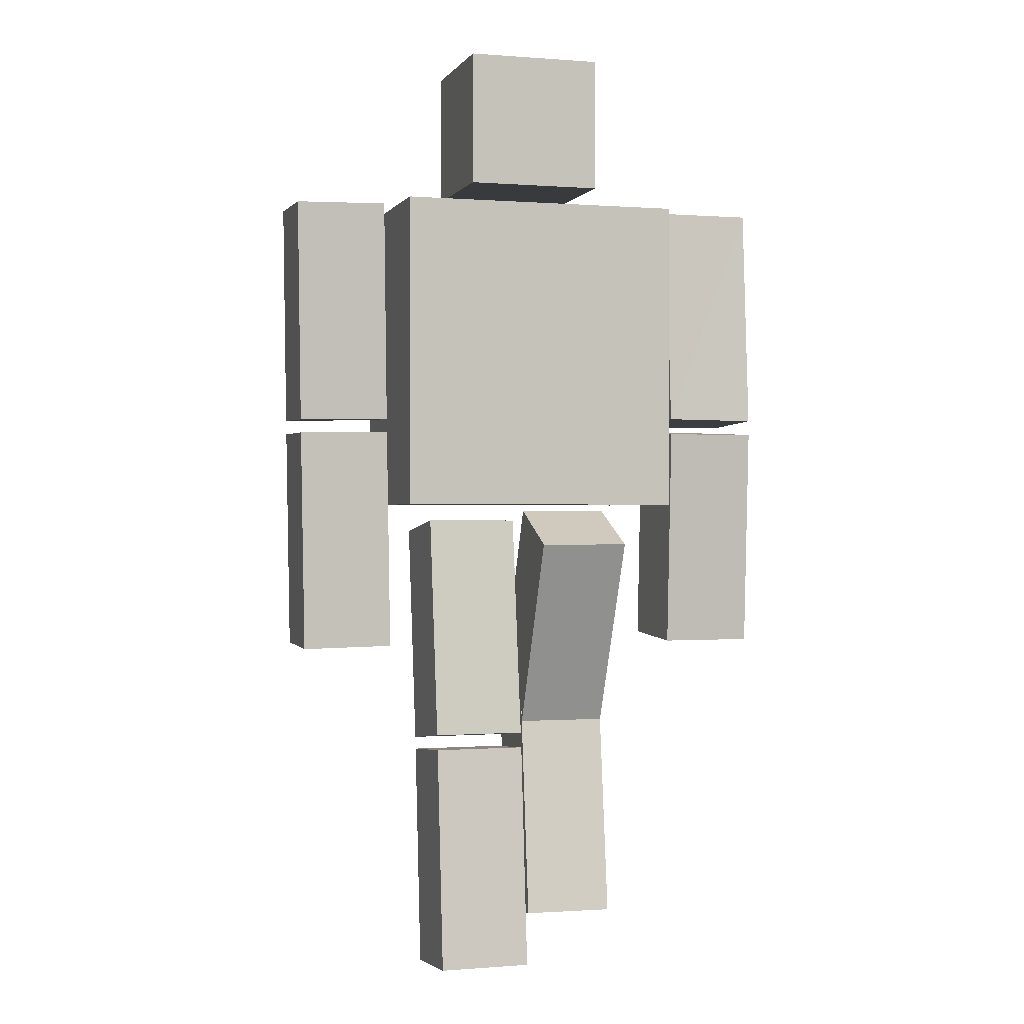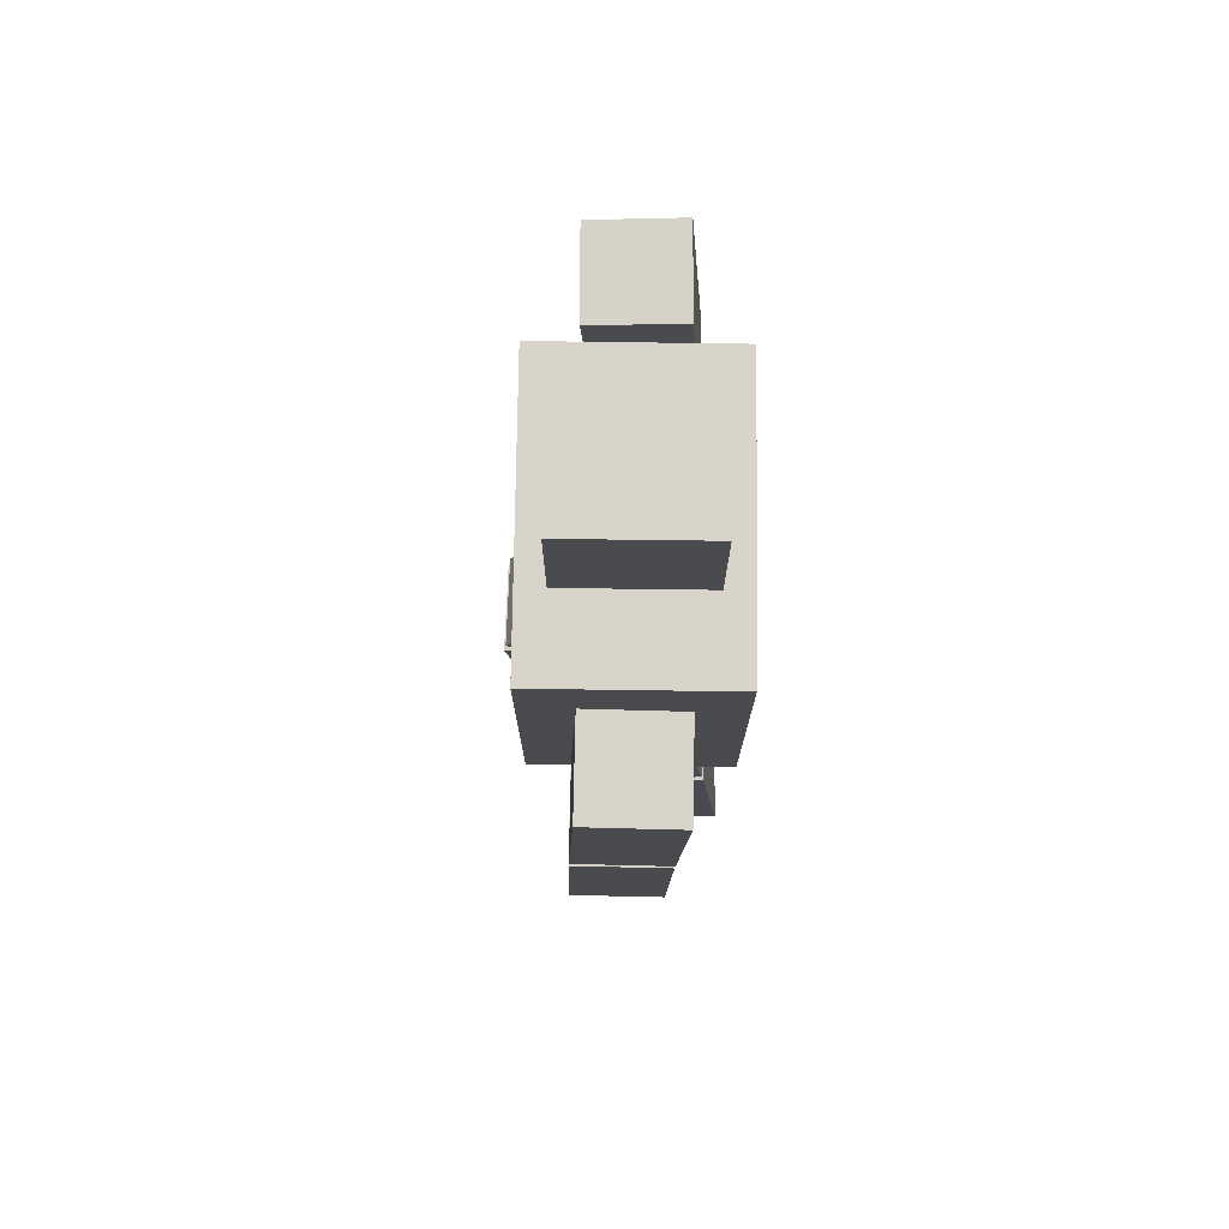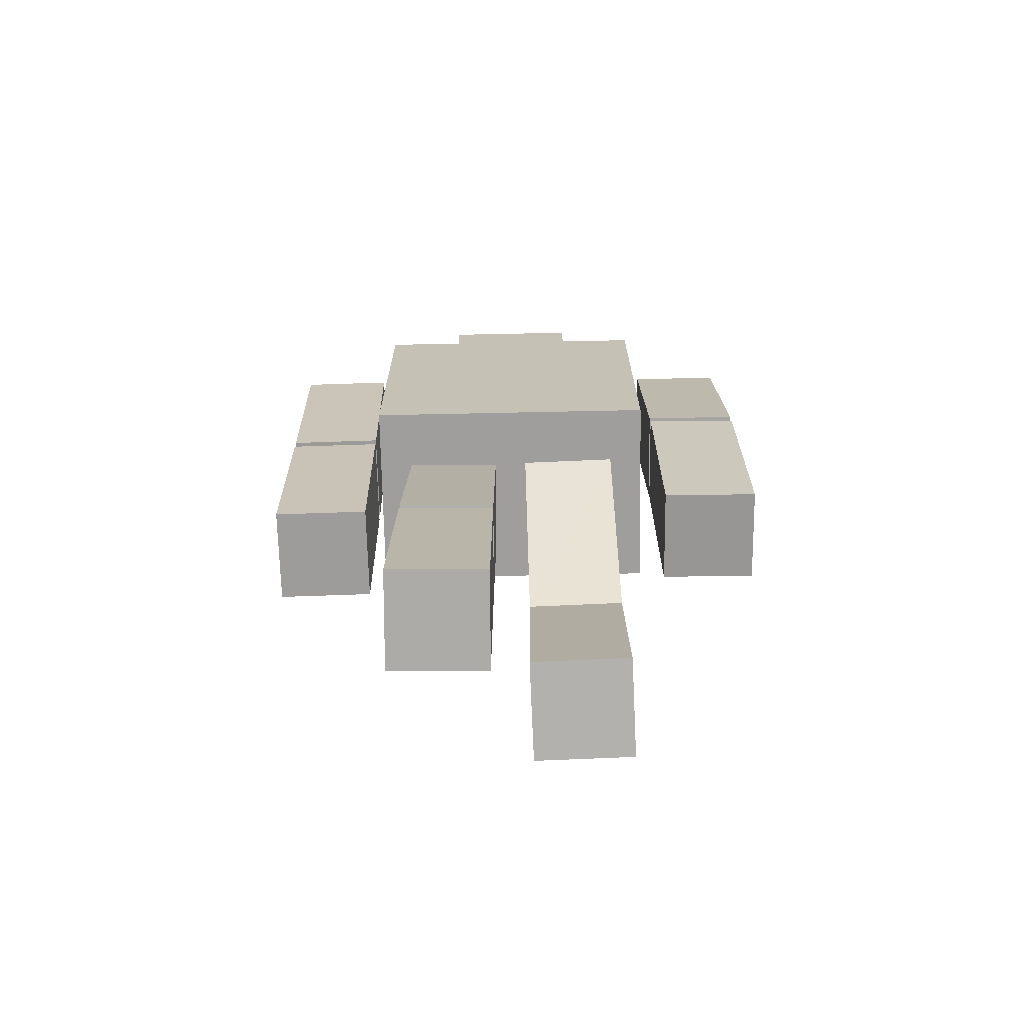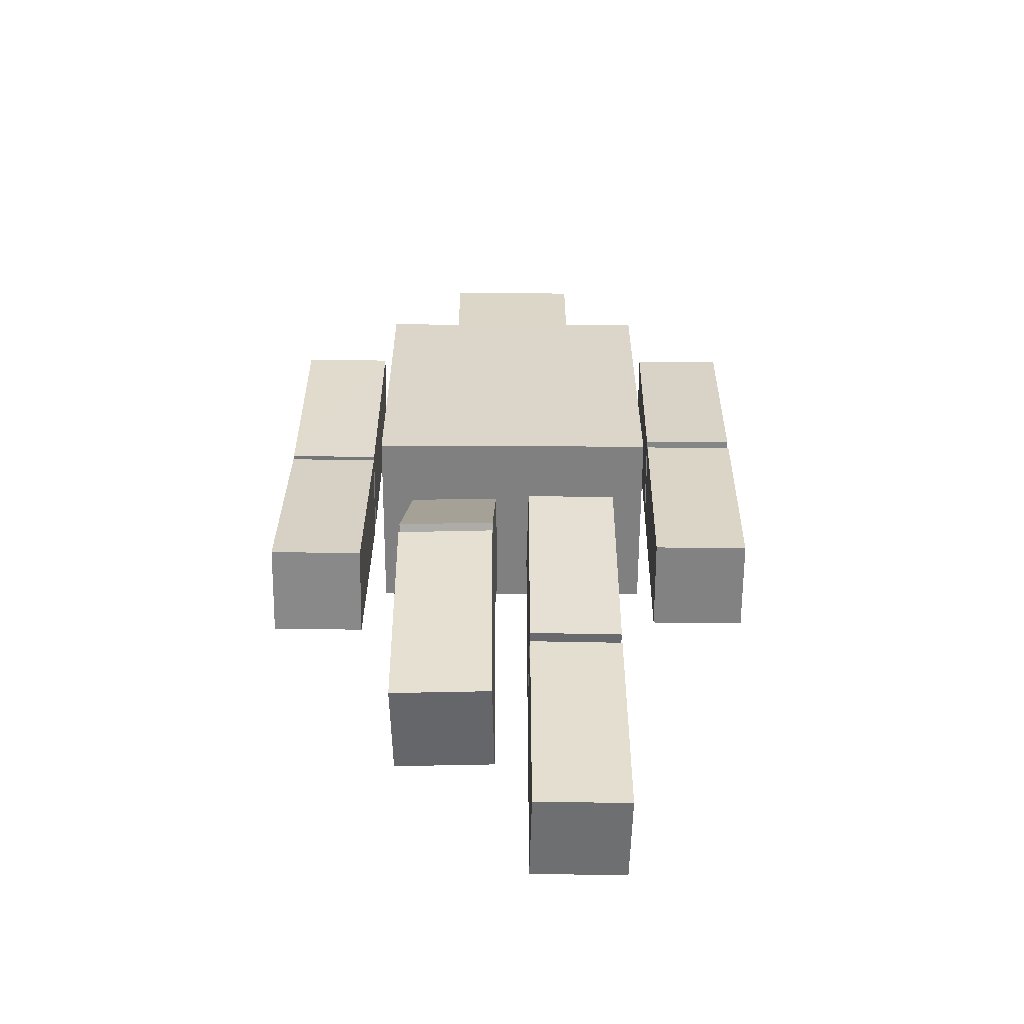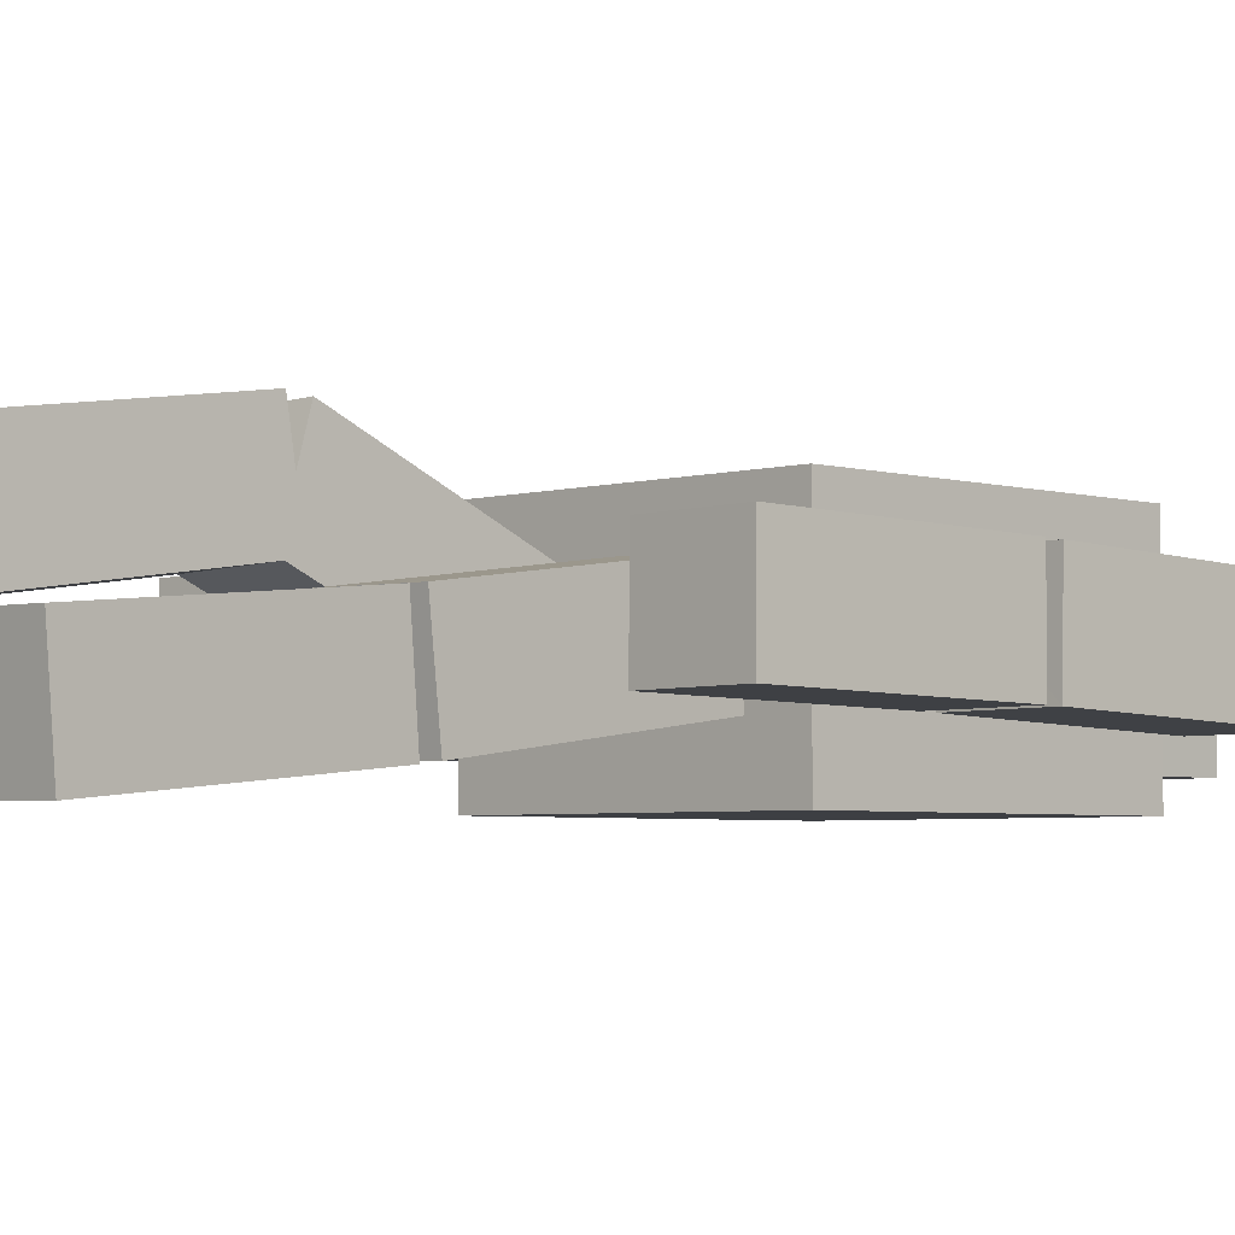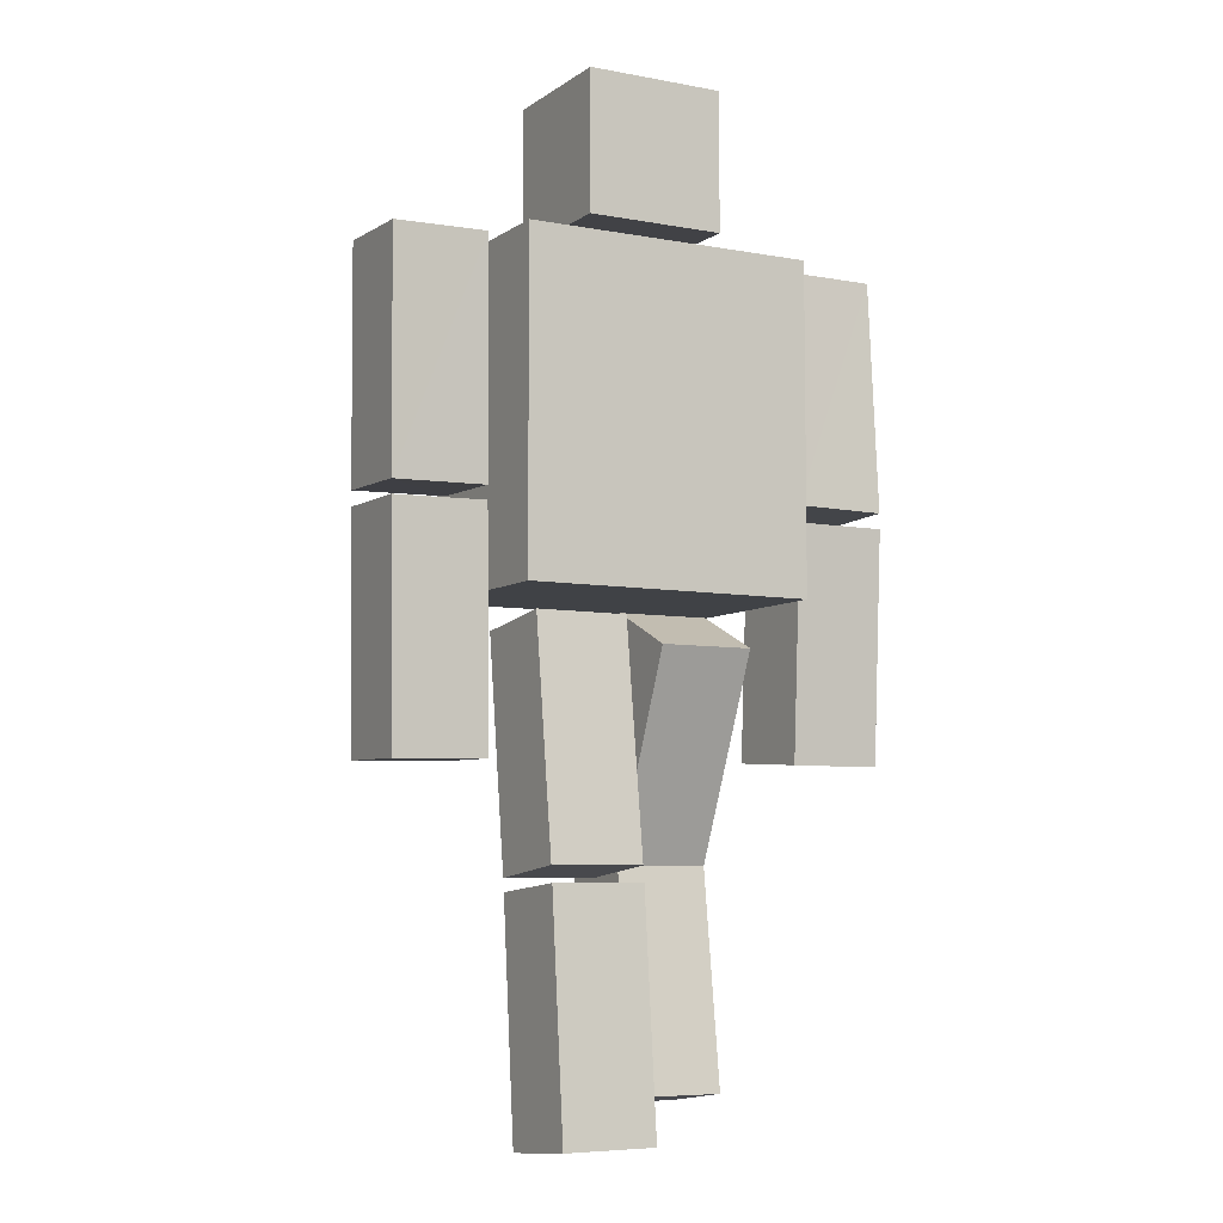
<metadata>
{"format":"obj","ext":"obj","renderer":"f3d","projection":"perspective","resolution":1024,"background":"white","views":[{"elev":-0.1,"azim":163.5,"up":"+Y"},{"elev":75.7,"azim":90.8,"up":"+Y"},{"elev":-71.1,"azim":-178.8,"up":"+Y"},{"elev":-60.0,"azim":-0.3,"up":"+Y"},{"elev":-3.9,"azim":45.0,"up":"+Z"},{"elev":-6.5,"azim":151.3,"up":"+Y"}]}
</metadata>
<code>
o Cube.005_Cube.008
v 0.6585 -0.5736 0.2485
v 0.6611 -0.5804 -0.1561
v 1.063 -0.5815 0.2512
v 1.066 -0.5883 -0.1534
v 0.6781 0.426 0.2318
v 0.6807 0.4192 -0.1727
v 1.085 0.4113 -0.17
v 1.083 0.4181 0.2345
v 0.07877 -2.089 -0.01503
v 0.072 -2.051 -0.4178
v 0.4833 -2.088 -0.02176
v 0.4765 -2.05 -0.4245
v 0.07842 -1.094 0.07971
v 0.07166 -1.055 -0.323
v 0.4762 -1.055 -0.3297
v 0.483 -1.093 0.07299
v 0.6992 1.491 0.1962
v 0.7017 1.477 -0.2082
v 1.104 1.483 0.1989
v 1.106 1.469 -0.2054
v 0.07884 -0.04846 0.2183
v 0.07201 0.004736 -0.1827
v 0.4834 -0.04771 0.2115
v 0.4765 0.005482 -0.1895
v 0.6794 0.4915 0.2295
v 0.6819 0.4781 -0.1748
v 1.086 0.4709 -0.1717
v 1.084 0.4832 0.2323
v 0.07843 -1.038 0.08607
v 0.07164 -0.9877 -0.3145
v 0.4762 -0.9869 -0.3213
v 0.483 -1.037 0.07932
v -0.6986 -0.5547 0.1987
v -0.7029 -0.578 -0.2052
v -1.103 -0.5541 0.203
v -1.107 -0.5774 -0.2009
v -0.6978 0.4436 0.1412
v -0.7021 0.4204 -0.2627
v -1.107 0.4209 -0.2585
v -1.102 0.4442 0.1454
v -0.08032 -1.967 0.4296
v -0.07041 -1.909 0.02927
v -0.4848 -1.968 0.4194
v -0.4749 -1.91 0.01906
v -0.08742 -0.9769 0.5728
v -0.07751 -0.9189 0.1725
v -0.482 -0.9203 0.1623
v -0.4919 -0.9783 0.5626
v -0.6954 1.467 0.2082
v -0.6994 1.492 -0.1956
v -1.1 1.467 0.2123
v -1.104 1.493 -0.1916
v -0.07906 0.05114 0.1464
v -0.07006 -0.1097 -0.2247
v -0.4835 0.05043 0.1369
v -0.4745 -0.1104 -0.2342
v -0.6978 0.4687 0.1463
v -0.7018 0.4929 -0.2581
v -1.106 0.4885 -0.2574
v -1.102 0.4723 0.1497
v -0.08728 -0.8916 0.5616
v -0.0778 -1.011 0.1735
v -0.4823 -1.012 0.1639
v -0.4917 -0.8921 0.5514
v 0.63 0.07991 0.42
v 0.63 1.48 0.42
v 0.63 0.07991 -0.42
v 0.63 1.48 -0.42
v -0.63 0.07991 0.42
v -0.63 1.48 0.42
v -0.63 0.07991 -0.42
v -0.63 1.48 -0.42
v 0.3002 1.58 0.2999
v 0.3 2.18 0.3007
v 0.2997 1.58 -0.3001
v 0.2995 2.18 -0.2993
v -0.2998 1.579 0.3004
v -0.3 2.179 0.3011
v -0.3003 1.58 -0.2996
v -0.3005 2.18 -0.2989
f 4 1 2
f 8 1 3
f 4 8 3
f 6 4 2
f 5 2 1
f 10 11 9
f 16 9 11
f 15 11 12
f 14 12 10
f 9 14 10
f 17 26 25
f 18 27 26
f 27 19 28
f 19 25 28
f 20 17 19
f 29 22 30
f 22 31 30
f 24 32 31
f 23 29 32
f 22 23 24
f 25 27 28
f 7 5 8
f 16 14 13
f 29 31 32
f 34 35 36
f 33 40 35
f 36 40 39
f 36 38 34
f 34 37 33
f 41 44 42
f 41 48 43
f 44 48 47
f 42 47 46
f 42 45 41
f 57 50 49
f 58 52 50
f 60 52 59
f 60 49 51
f 51 50 52
f 62 53 61
f 62 56 54
f 63 55 56
f 64 53 55
f 55 54 56
f 67 66 65
f 71 68 67
f 69 72 71
f 65 70 69
f 65 71 67
f 70 68 72
f 73 76 74
f 75 80 76
f 77 80 79
f 73 78 77
f 73 79 75
f 78 76 80
f 60 58 57
f 40 38 39
f 45 47 48
f 64 62 61
f 4 3 1
f 8 5 1
f 4 7 8
f 6 7 4
f 5 6 2
f 10 12 11
f 16 13 9
f 15 16 11
f 14 15 12
f 9 13 14
f 17 18 26
f 18 20 27
f 27 20 19
f 19 17 25
f 20 18 17
f 29 21 22
f 22 24 31
f 24 23 32
f 23 21 29
f 22 21 23
f 25 26 27
f 7 6 5
f 16 15 14
f 29 30 31
f 34 33 35
f 33 37 40
f 36 35 40
f 36 39 38
f 34 38 37
f 41 43 44
f 41 45 48
f 44 43 48
f 42 44 47
f 42 46 45
f 57 58 50
f 58 59 52
f 60 51 52
f 60 57 49
f 51 49 50
f 62 54 53
f 62 63 56
f 63 64 55
f 64 61 53
f 55 53 54
f 67 68 66
f 71 72 68
f 69 70 72
f 65 66 70
f 65 69 71
f 70 66 68
f 73 75 76
f 75 79 80
f 77 78 80
f 73 74 78
f 73 77 79
f 78 74 76
f 60 59 58
f 40 37 38
f 45 46 47
f 64 63 62

</code>
